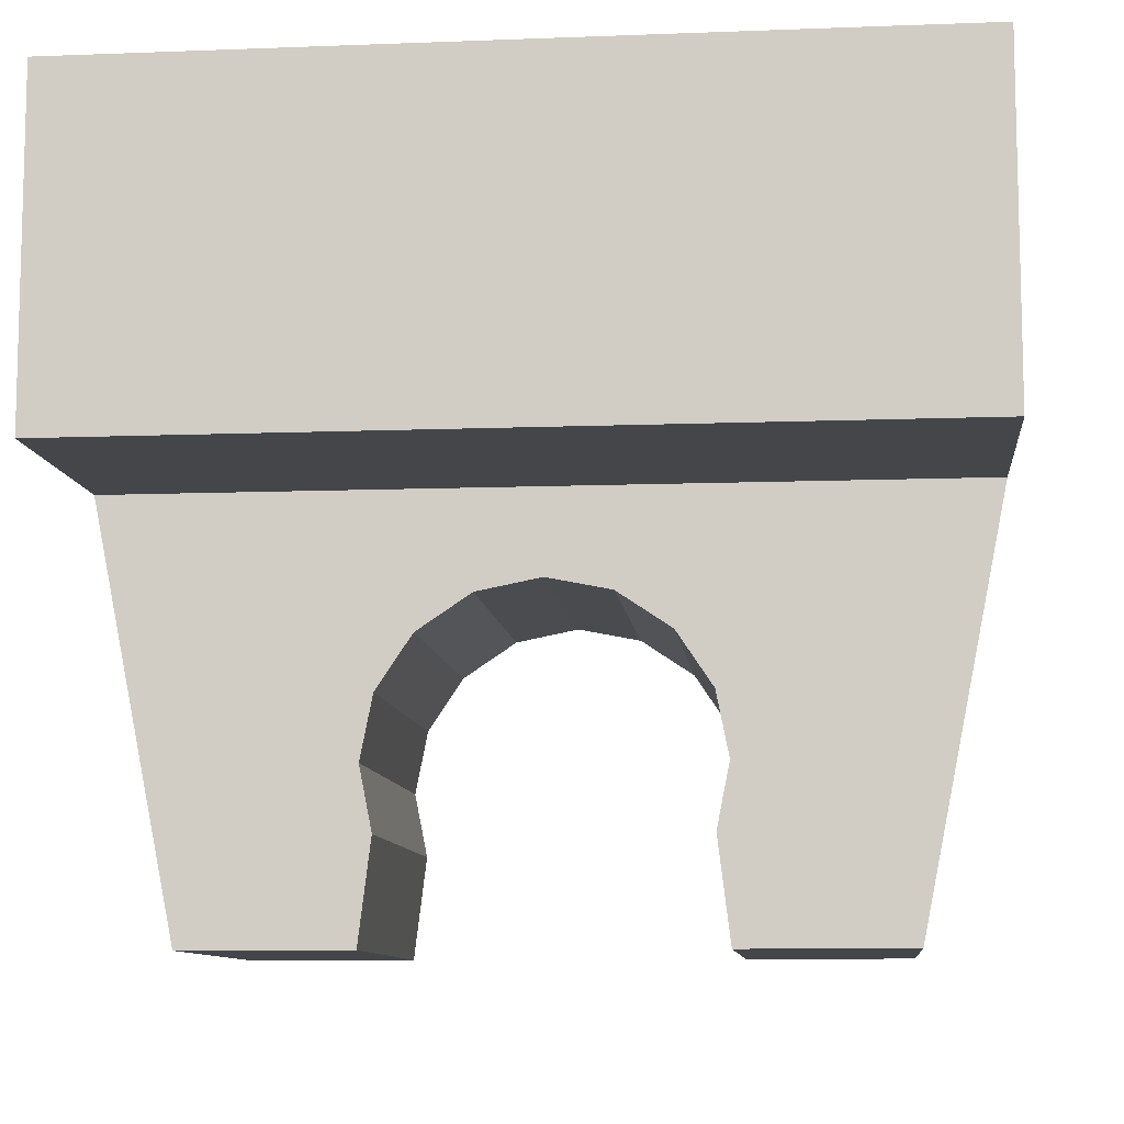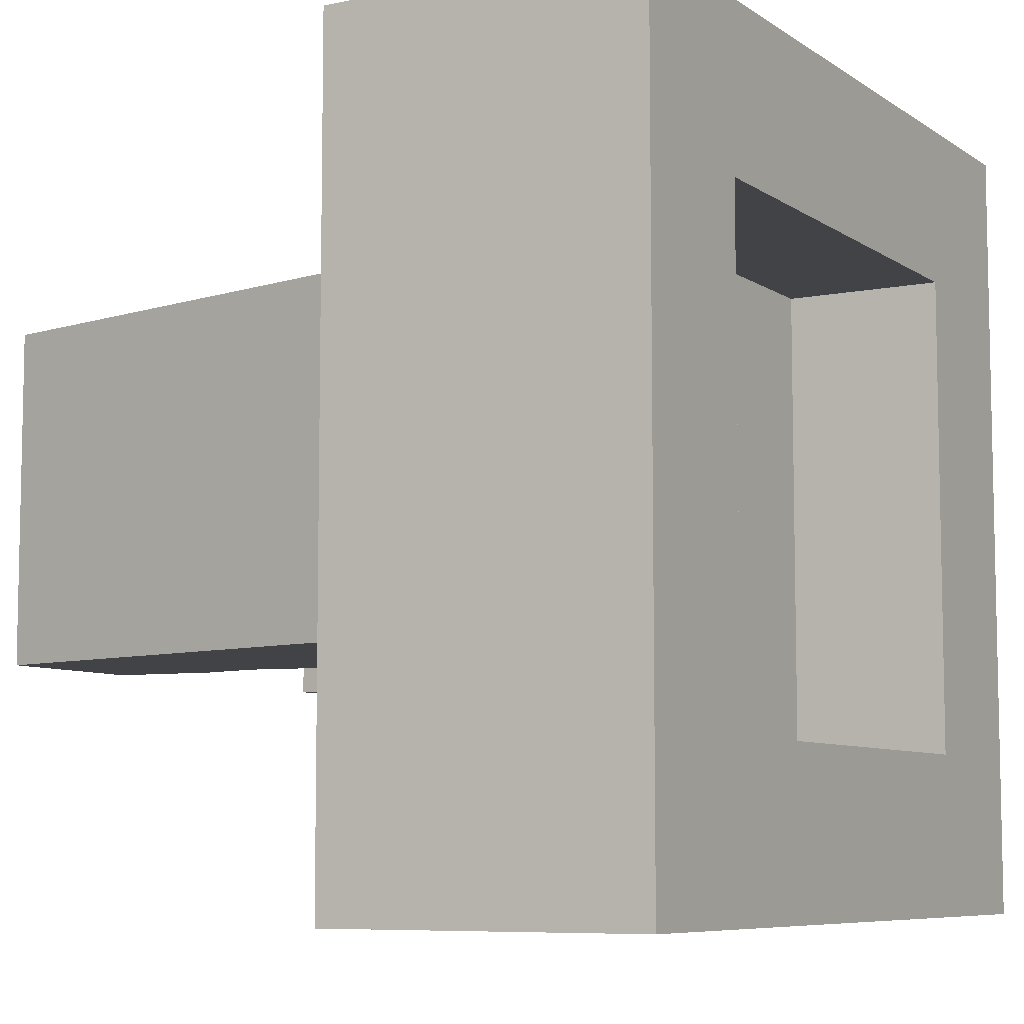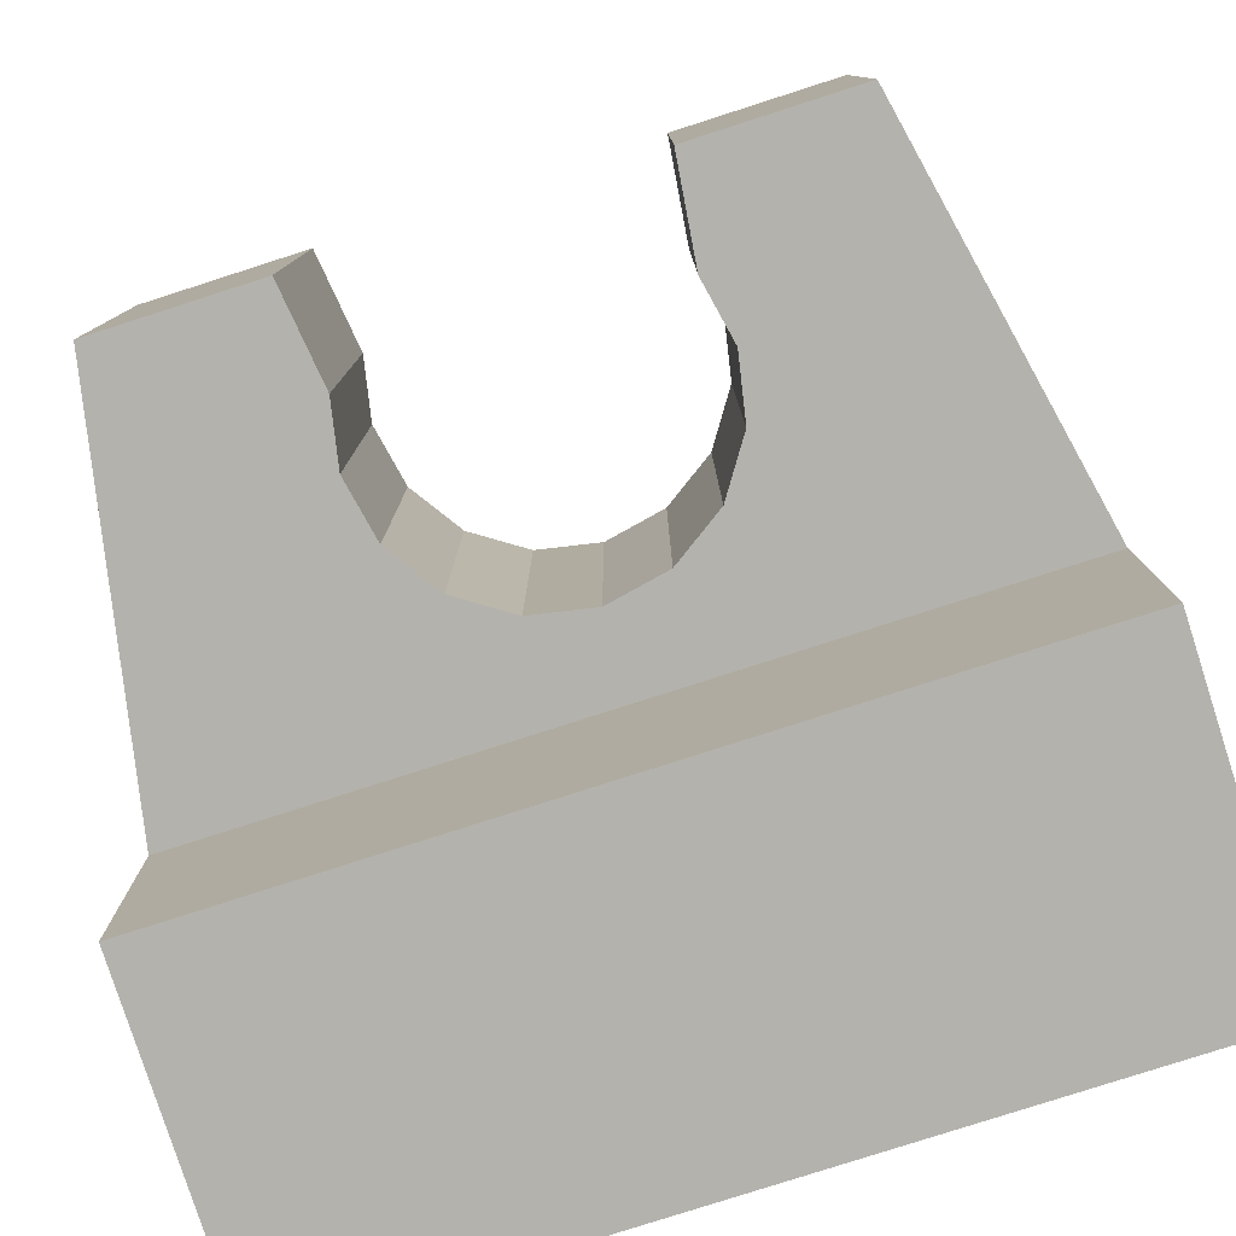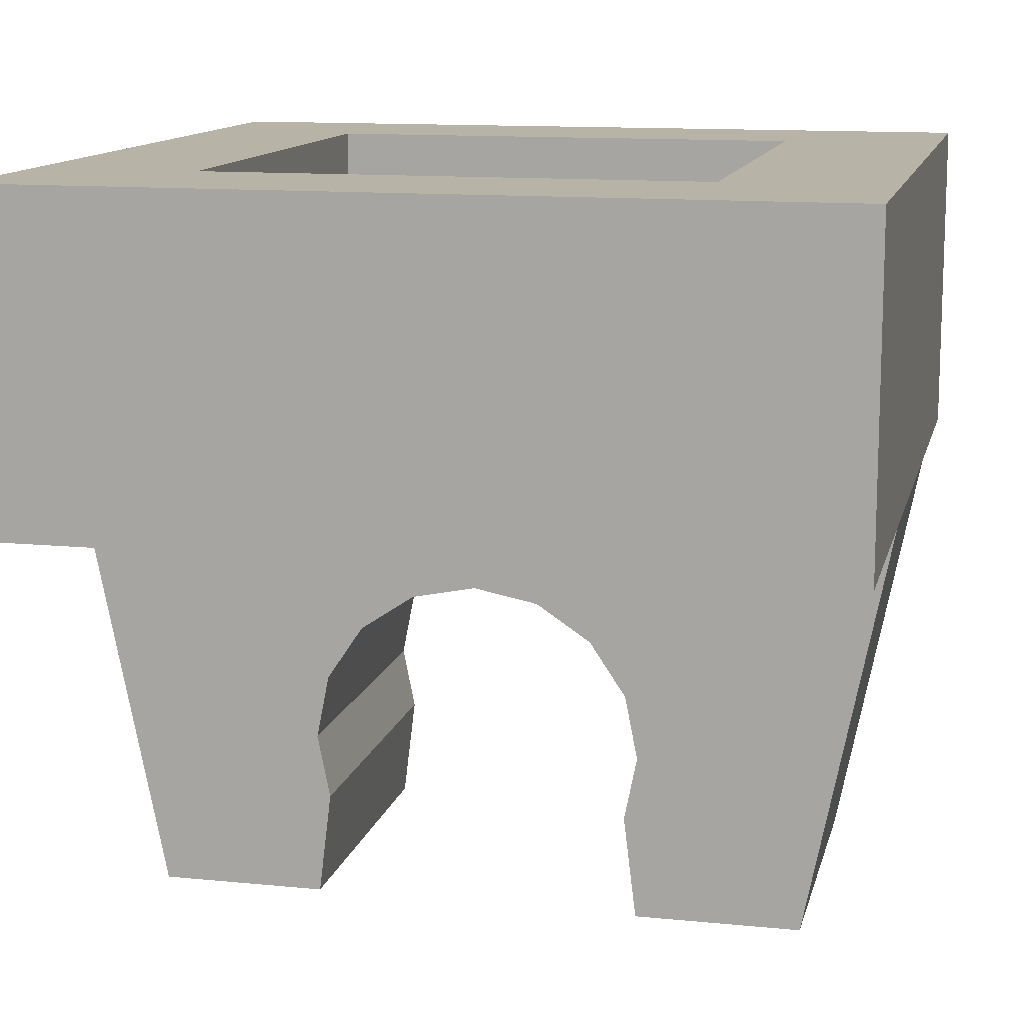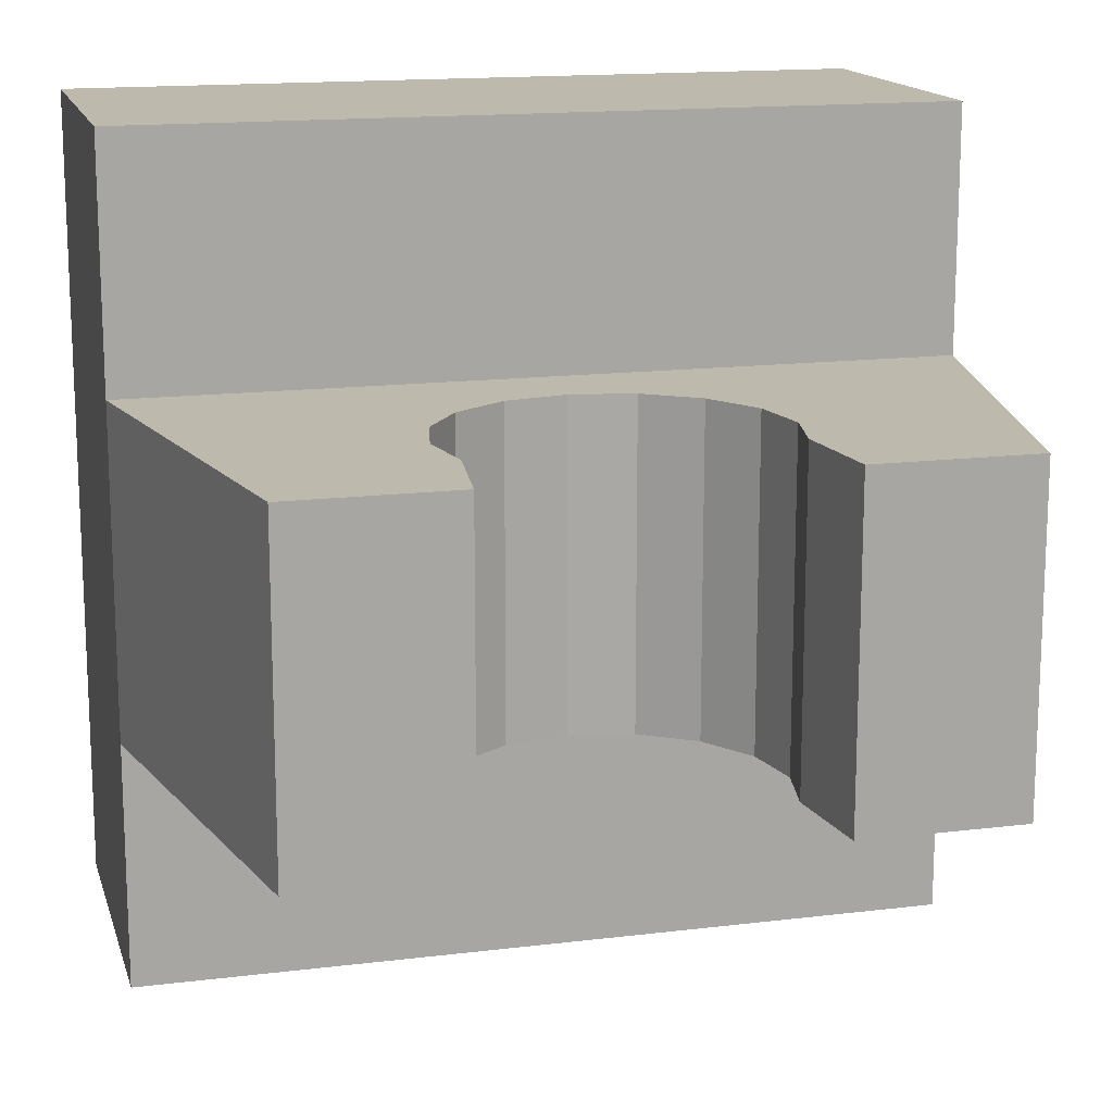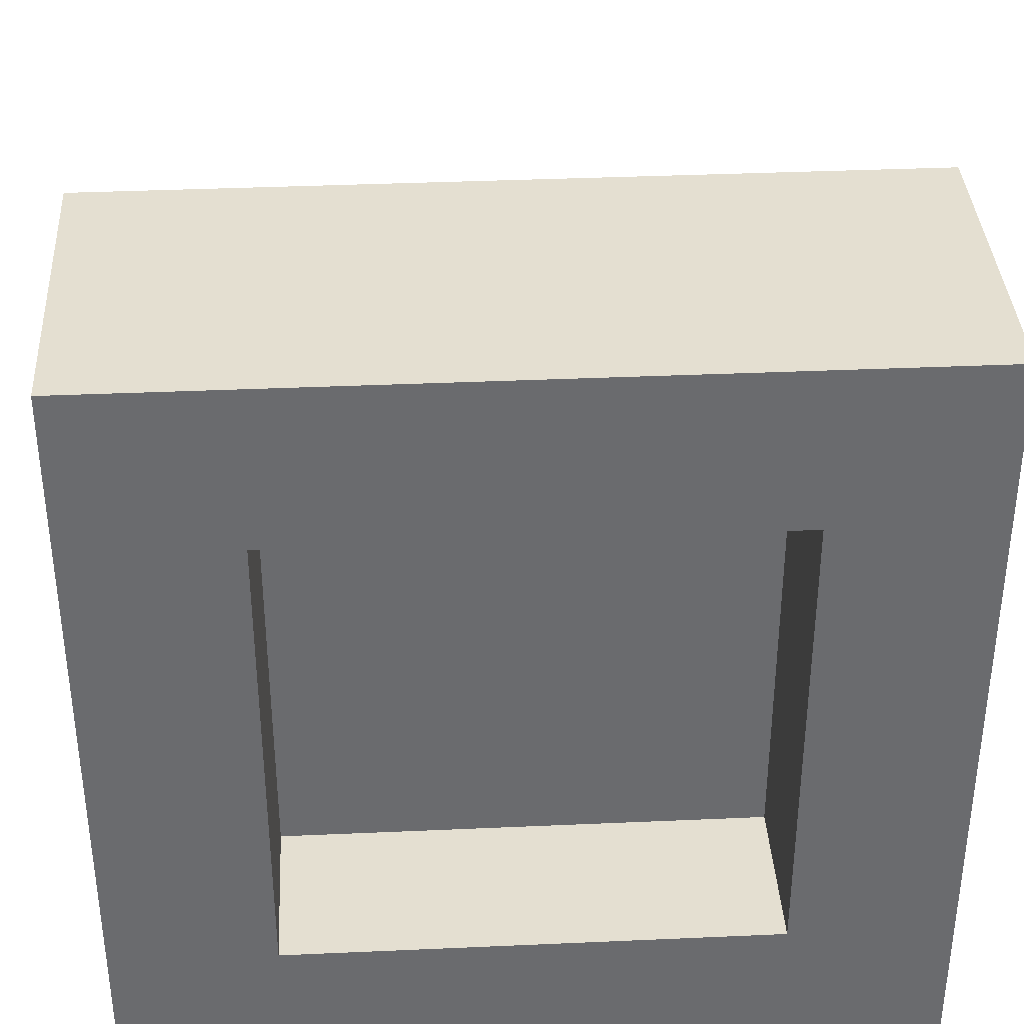
<metadata>
{"format":"obj","ext":"obj","renderer":"f3d","projection":"perspective","resolution":1024,"background":"white","views":[{"elev":-9.6,"azim":5.8,"up":"+Y"},{"elev":-7.5,"azim":120.0,"up":"+Z"},{"elev":-79.6,"azim":17.8,"up":"+Z"},{"elev":12.6,"azim":13.0,"up":"+Y"},{"elev":15.3,"azim":-14.7,"up":"+Z"},{"elev":36.8,"azim":176.7,"up":"+Z"}]}
</metadata>
<code>
v -0.5 0 0.5
v -0.5 0.4 0.5
v 0.5 0.4 0.5
v 0.5 0 0.5
v -0.5 0 -0.5
v -0.5 0.4 -0.5
v -0.5 0.4 0.5
v -0.5 0 0.5
v 0.5 0 -0.5
v 0.5 0.4 -0.5
v -0.5 0.4 -0.5
v -0.5 0 -0.5
v 0.5 0 0.5
v 0.5 0.4 0.5
v 0.5 0.4 -0.5
v 0.5 0 -0.5
v -0.3 0.2 0.3
v 0.3 0.2 0.3
v 0.3 0.2 -0.3
v -0.3 0.2 -0.3
v -0.3 0.2 0.3
v -0.3 0.4 0.3
v 0.3 0.4 0.3
v 0.3 0.2 0.3
v -0.3 0.2 -0.3
v -0.3 0.4 -0.3
v -0.3 0.4 0.3
v -0.3 0.2 0.3
v 0.3 0.2 -0.3
v 0.3 0.4 -0.3
v -0.3 0.4 -0.3
v -0.3 0.2 -0.3
v 0.3 0.2 0.3
v 0.3 0.4 0.3
v 0.3 0.4 -0.3
v 0.3 0.2 -0.3
v -0.5 0.4 0.5
v -0.3 0.4 0.3
v 0.3 0.4 0.3
v 0.5 0.4 0.5
v -0.5 0.4 -0.5
v -0.3 0.4 -0.3
v -0.3 0.4 0.3
v -0.5 0.4 0.5
v 0.5 0.4 -0.5
v 0.3 0.4 -0.3
v -0.3 0.4 -0.3
v -0.5 0.4 -0.5
v 0.5 0.4 0.5
v 0.3 0.4 0.3
v 0.3 0.4 -0.3
v 0.5 0.4 -0.5
v -0.5 0 0.5
v 0.5 0 0.5
v 0.5 0 -0.5
v -0.5 0 -0.5
v -0.5 0 -0.2
v -0.2 -0.1 -0.2
v 0.2 -0.1 -0.2
v 0.5 0 -0.2
v 0.5 0 0.2
v 0.2 -0.1 0.2
v -0.2 -0.1 0.2
v -0.5 0 0.2
v -0.2 -0.1 0.2
v -0.07654 -0.1152 0.2
v 0 -0.1 0.2
v -0.2 -0.1 0.2
v -0.1414 -0.1586 0.2
v -0.07654 -0.1152 0.2
v -0.2 -0.1 0.2
v -0.1848 -0.2235 0.2
v -0.1414 -0.1586 0.2
v -0.2 -0.1 0.2
v -0.2 -0.3 0.2
v -0.1848 -0.2235 0.2
v -0.2 -0.5 0.2
v -0.1848 -0.3765 0.2
v -0.2 -0.3 0.2
v 0.2 -0.1 0.2
v 0.07654 -0.1152 0.2
v 0 -0.1 0.2
v 0.2 -0.1 0.2
v 0.1414 -0.1586 0.2
v 0.07654 -0.1152 0.2
v 0.2 -0.1 0.2
v 0.1848 -0.2235 0.2
v 0.1414 -0.1586 0.2
v 0.2 -0.1 0.2
v 0.2 -0.3 0.2
v 0.1848 -0.2235 0.2
v 0.2 -0.5 0.2
v 0.1848 -0.3765 0.2
v 0.2 -0.3 0.2
v -0.2 -0.1 -0.2
v -0.07654 -0.1152 -0.2
v 0 -0.1 -0.2
v -0.2 -0.1 -0.2
v -0.1414 -0.1586 -0.2
v -0.07654 -0.1152 -0.2
v -0.2 -0.1 -0.2
v -0.1848 -0.2235 -0.2
v -0.1414 -0.1586 -0.2
v -0.2 -0.1 -0.2
v -0.2 -0.3 -0.2
v -0.1848 -0.2235 -0.2
v -0.2 -0.5 -0.2
v -0.1848 -0.3765 -0.2
v -0.2 -0.3 -0.2
v 0.2 -0.1 -0.2
v 0.07654 -0.1152 -0.2
v 0 -0.1 -0.2
v 0.2 -0.1 -0.2
v 0.1414 -0.1586 -0.2
v 0.07654 -0.1152 -0.2
v 0.2 -0.1 -0.2
v 0.1848 -0.2235 -0.2
v 0.1414 -0.1586 -0.2
v 0.2 -0.1 -0.2
v 0.2 -0.3 -0.2
v 0.1848 -0.2235 -0.2
v 0.2 -0.5 -0.2
v 0.1848 -0.3765 -0.2
v 0.2 -0.3 -0.2
v -0.07654 -0.1152 0.2
v 0 -0.1 0.2
v 0 -0.1 -0.2
v -0.07654 -0.1152 -0.2
v -0.1414 -0.1586 0.2
v -0.07654 -0.1152 0.2
v -0.07654 -0.1152 -0.2
v -0.1414 -0.1586 -0.2
v -0.1848 -0.2235 0.2
v -0.1414 -0.1586 0.2
v -0.1414 -0.1586 -0.2
v -0.1848 -0.2235 -0.2
v -0.2 -0.3 0.2
v -0.1848 -0.2235 0.2
v -0.1848 -0.2235 -0.2
v -0.2 -0.3 -0.2
v -0.1848 -0.3765 0.2
v -0.2 -0.3 0.2
v -0.2 -0.3 -0.2
v -0.1848 -0.3765 -0.2
v 0.07654 -0.1152 0.2
v 0 -0.1 0.2
v 0 -0.1 -0.2
v 0.07654 -0.1152 -0.2
v 0.1414 -0.1586 0.2
v 0.07654 -0.1152 0.2
v 0.07654 -0.1152 -0.2
v 0.1414 -0.1586 -0.2
v 0.1848 -0.2235 0.2
v 0.1414 -0.1586 0.2
v 0.1414 -0.1586 -0.2
v 0.1848 -0.2235 -0.2
v 0.2 -0.3 0.2
v 0.1848 -0.2235 0.2
v 0.1848 -0.2235 -0.2
v 0.2 -0.3 -0.2
v 0.1848 -0.3765 0.2
v 0.2 -0.3 0.2
v 0.2 -0.3 -0.2
v 0.1848 -0.3765 -0.2
v -0.2 -0.5 0.2
v -0.1848 -0.3765 0.2
v -0.1848 -0.3765 -0.2
v -0.2 -0.5 -0.2
v 0.2 -0.5 -0.2
v 0.1848 -0.3765 -0.2
v 0.1848 -0.3765 0.2
v 0.2 -0.5 0.2
v 0.4 -0.5 0.2
v 0.4 -0.5 -0.2
v 0.5 0 -0.2
v 0.5 0 0.2
v 0.2 -0.5 -0.2
v 0.4 -0.5 -0.2
v 0.4 -0.5 0.2
v 0.2 -0.5 0.2
v -0.4 -0.5 -0.2
v -0.4 -0.5 0.2
v -0.5 0 0.2
v -0.5 0 -0.2
v -0.2 -0.5 0.2
v -0.4 -0.5 0.2
v -0.4 -0.5 -0.2
v -0.2 -0.5 -0.2
v 0.2 -0.1 -0.2
v 0.2 -0.3 -0.2
v 0.4 -0.5 -0.2
v 0.5 0 -0.2
v 0.4 -0.5 -0.2
v 0.2 -0.3 -0.2
v 0.2 -0.5 -0.2
v -0.5 0 -0.2
v -0.4 -0.5 -0.2
v -0.2 -0.3 -0.2
v -0.2 -0.1 -0.2
v -0.2 -0.5 -0.2
v -0.2 -0.3 -0.2
v -0.4 -0.5 -0.2
v 0.5 0 0.2
v 0.4 -0.5 0.2
v 0.2 -0.3 0.2
v 0.2 -0.1 0.2
v 0.2 -0.5 0.2
v 0.2 -0.3 0.2
v 0.4 -0.5 0.2
v -0.2 -0.1 0.2
v -0.2 -0.3 0.2
v -0.4 -0.5 0.2
v -0.5 0 0.2
v -0.4 -0.5 0.2
v -0.2 -0.3 0.2
v -0.2 -0.5 0.2
g mesh1046943
f 1 3 2
f 3 1 4
f 5 7 6
f 7 5 8
f 9 11 10
f 11 9 12
f 13 15 14
f 15 13 16
g mesh1046945
f 17 18 19
f 19 20 17
f 21 22 23
f 23 24 21
f 25 26 27
f 27 28 25
f 29 30 31
f 31 32 29
f 33 34 35
f 35 36 33
f 37 39 38
f 39 37 40
f 41 43 42
f 43 41 44
f 45 47 46
f 47 45 48
f 49 51 50
f 51 49 52
f 53 55 54
f 55 53 56
g mesh1046948
f 57 59 58
f 59 57 60
f 61 63 62
f 63 61 64
g mesh1046949
f 65 66 67
f 68 69 70
f 71 72 73
f 74 75 76
f 77 78 79
g mesh1046951
f 80 82 81
f 83 85 84
f 86 88 87
f 89 91 90
f 92 94 93
g mesh1046953
f 95 97 96
f 98 100 99
f 101 103 102
f 104 106 105
f 107 109 108
g mesh1046955
f 110 111 112
f 113 114 115
f 116 117 118
f 119 120 121
f 122 123 124
g mesh1046958
f 125 127 126
f 127 125 128
f 129 131 130
f 131 129 132
f 133 135 134
f 135 133 136
f 137 139 138
f 139 137 140
f 141 143 142
f 143 141 144
g mesh1046964
f 145 146 147
f 147 148 145
f 149 150 151
f 151 152 149
f 153 154 155
f 155 156 153
f 157 158 159
f 159 160 157
f 161 162 163
f 163 164 161
g mesh1046969
f 165 167 166
f 167 165 168
g mesh1046971
f 169 171 170
f 171 169 172
g mesh1046973
f 173 174 175
f 175 176 173
g mesh1046974
f 177 178 179
f 179 180 177
g mesh1046976
f 181 182 183
f 183 184 181
g mesh1046977
f 185 186 187
f 187 188 185
f 189 191 190
f 191 189 192
f 193 195 194
f 196 198 197
f 198 196 199
f 200 202 201
f 203 205 204
f 205 203 206
f 207 209 208
f 210 212 211
f 212 210 213
f 214 216 215

</code>
